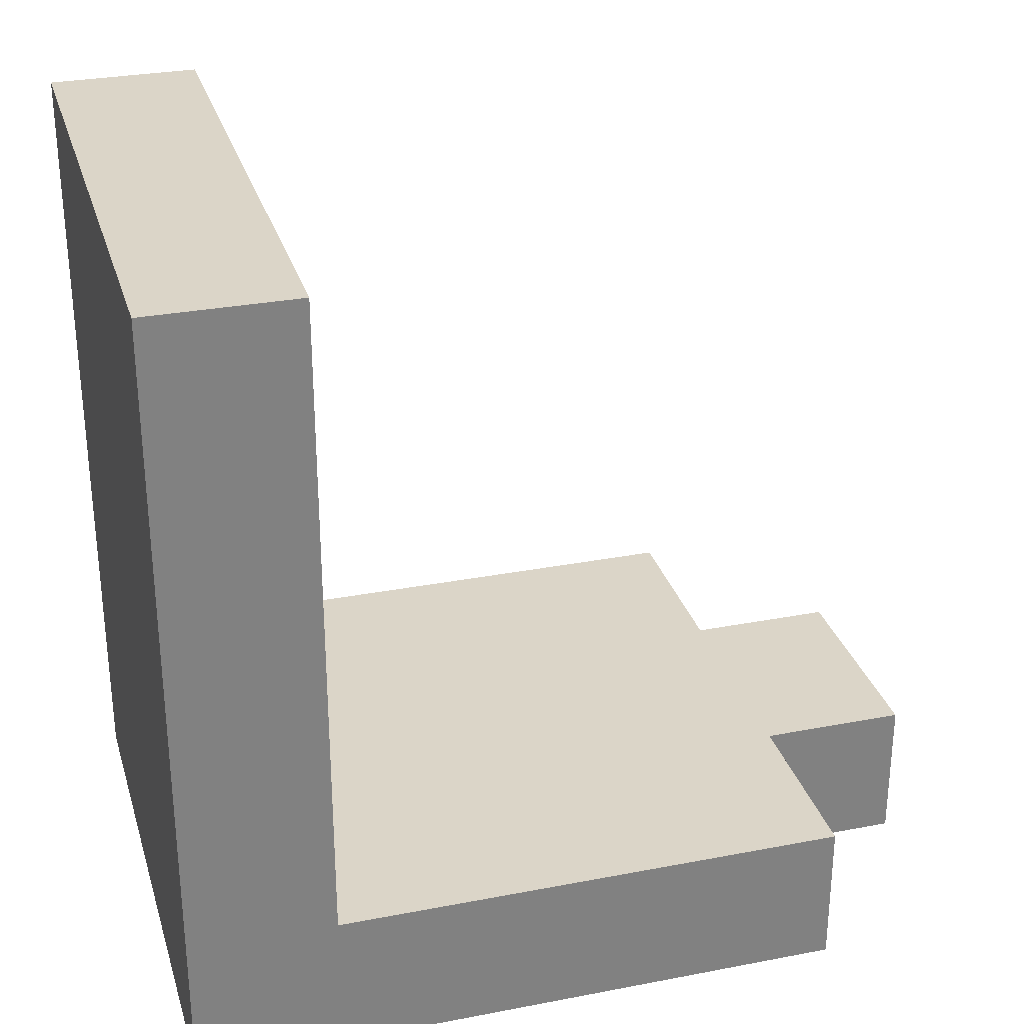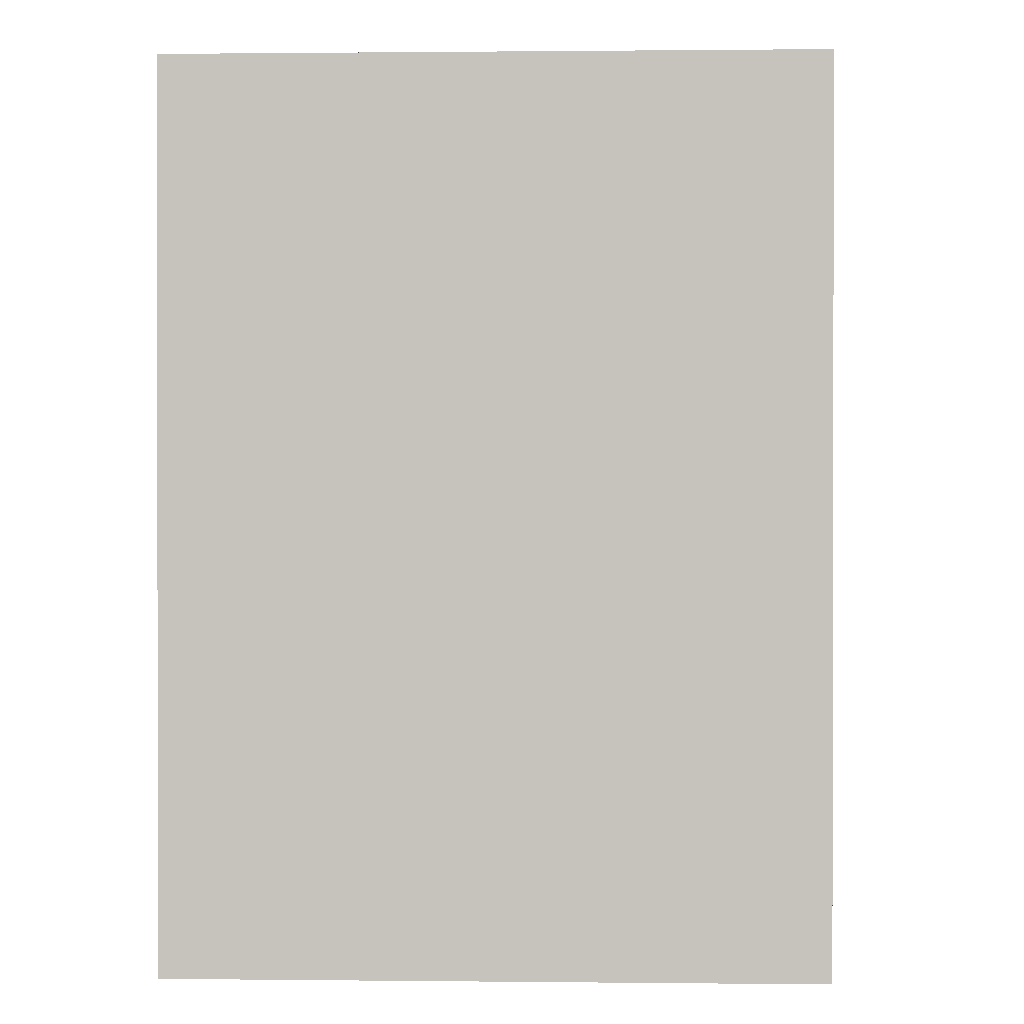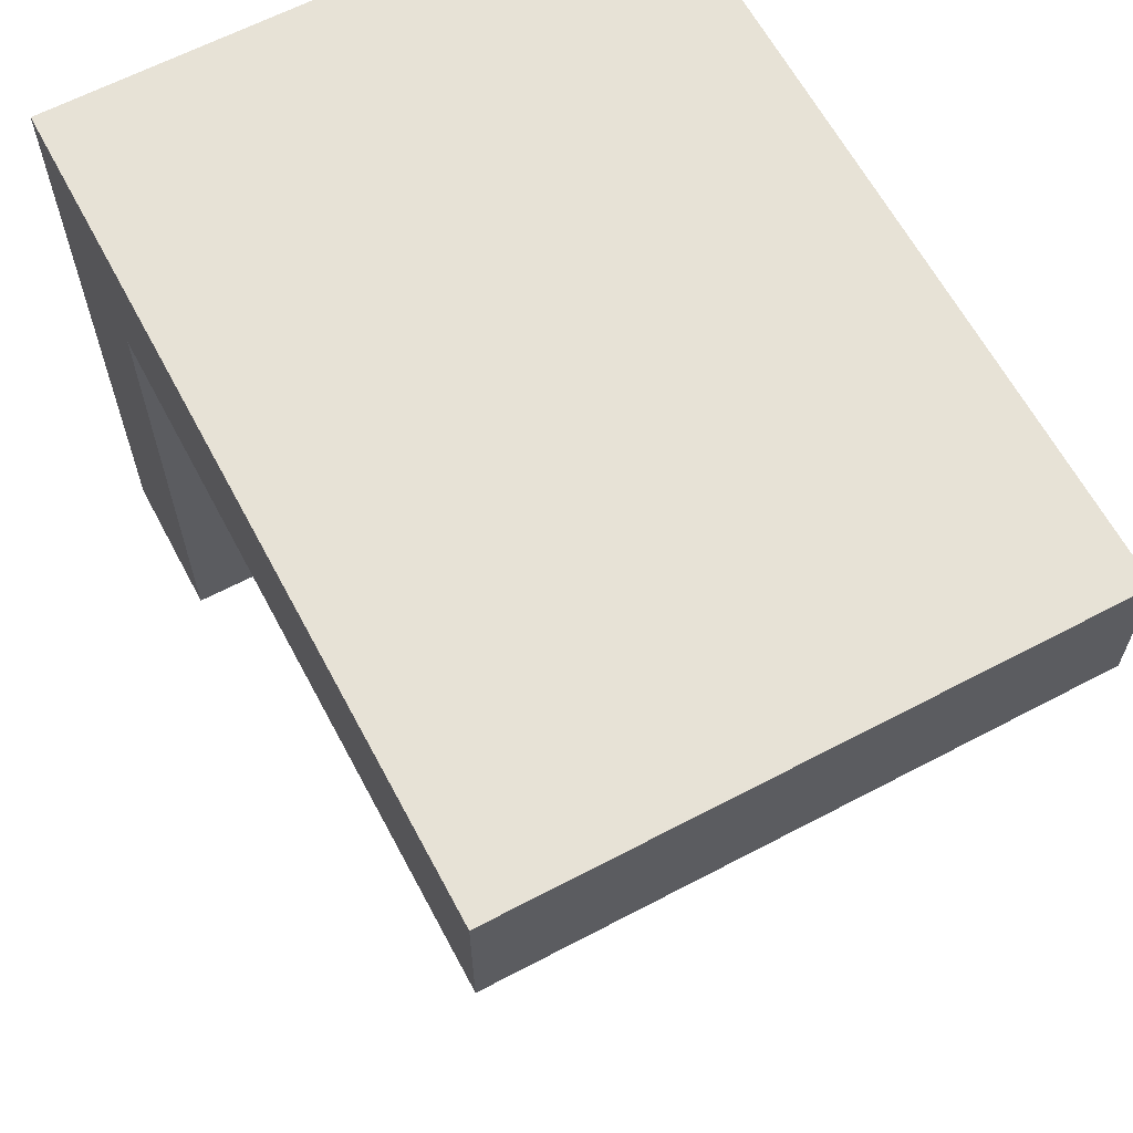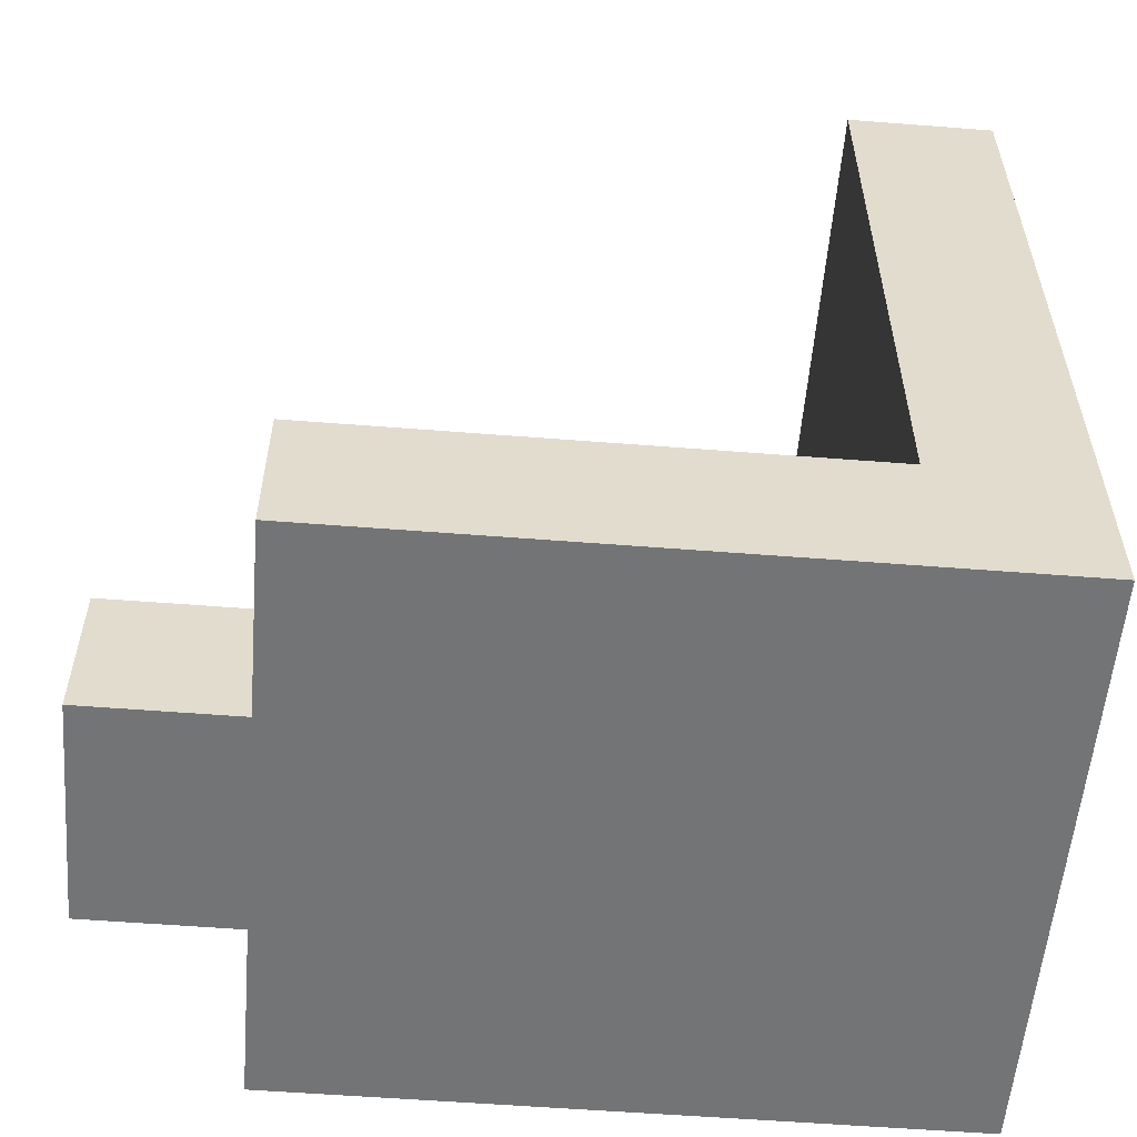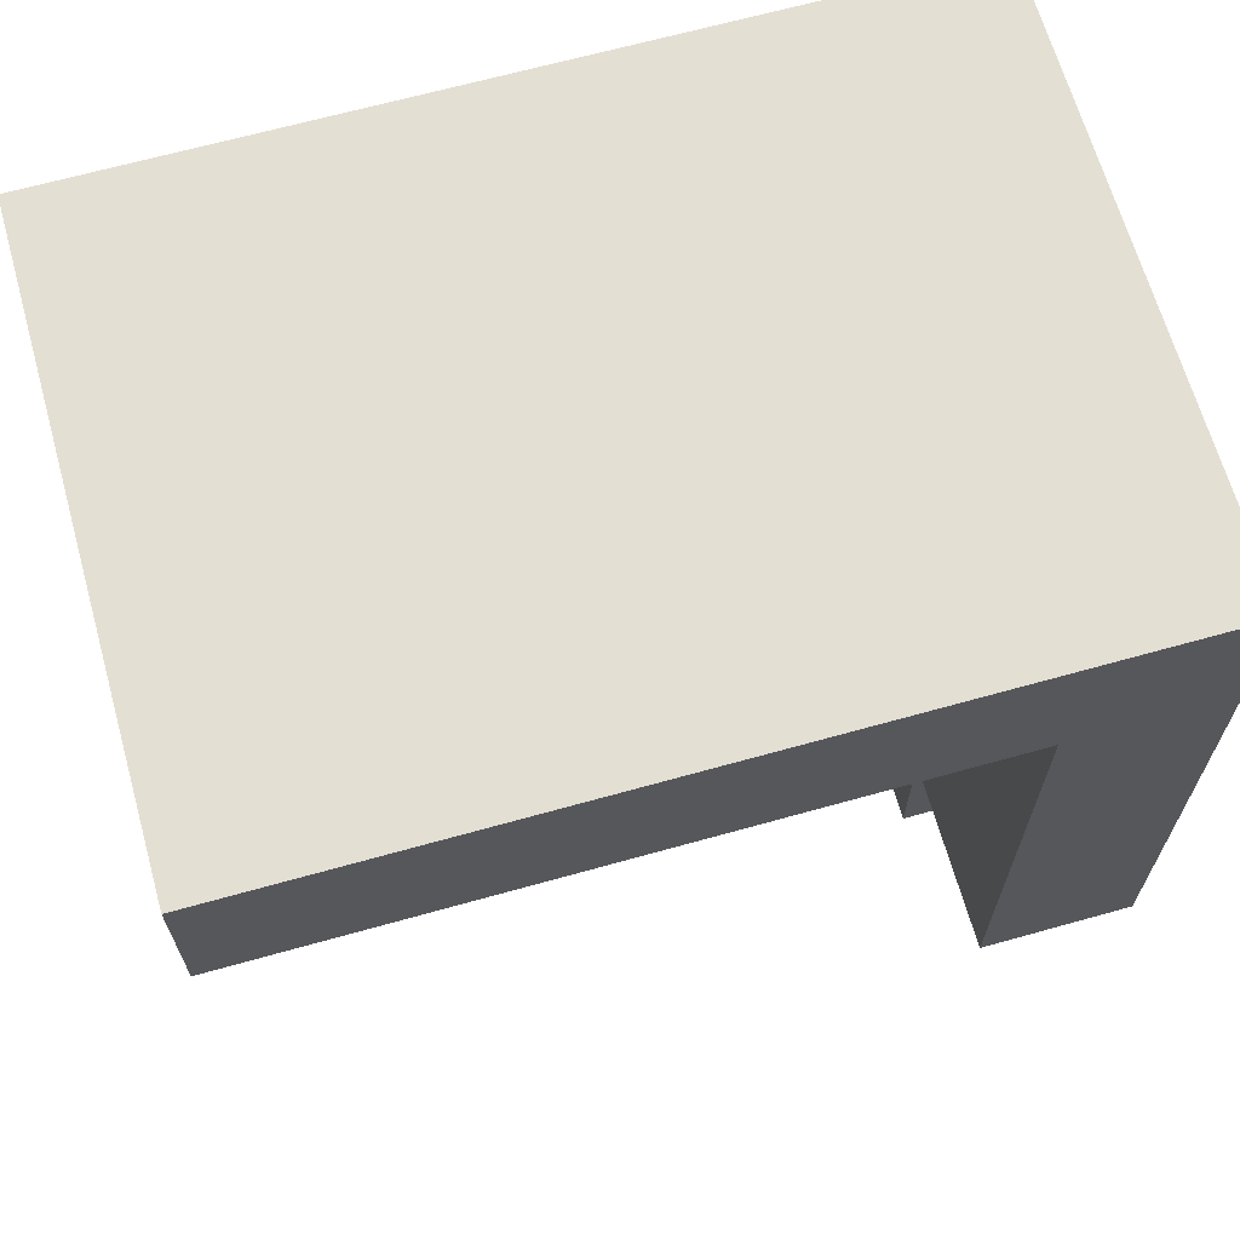
<metadata>
{"format":"obj","ext":"obj","renderer":"f3d","projection":"perspective","resolution":1024,"background":"white","views":[{"elev":29.6,"azim":-105.8,"up":"+Z"},{"elev":0.7,"azim":-177.7,"up":"+Z"},{"elev":63.4,"azim":-28.0,"up":"+Y"},{"elev":-56.2,"azim":85.3,"up":"+Z"},{"elev":66.5,"azim":74.3,"up":"+Y"}]}
</metadata>
<code>
g Part 2
o mesh0
v 0.08 0 0.055
v 0.04 0 0.055
v 0.04 0 0.01
v 0.08 0 0.01
f 1 2 3
f 3 4 1
o mesh1
v 0.04 0.01 0.055
v 0.04 0 0.055
v 0.08 0 0.055
v 0.08 0.01 0.055
f 5 6 7
f 7 8 5
o mesh2
v 0.08 0.01 0
v 0.04 0.01 0
v 0.04 0.01 0.055
v 0.08 0.01 0.055
f 9 10 11
f 11 12 9
o mesh3
v 0.04 0.01 0.055
v 0.04 0.01 0
v 0.04 0 0.01
v 0.04 -0.035 0
v 0.04 -0.035 0.01
v 0.04 0 0.055
f 13 14 15
f 16 17 15
f 15 14 16
f 15 18 13
o mesh4
v 0.08 -0.035 0
v 0.08 0.01 0
v 0.08 0 0.01
v 0.08 0.01 0.055
v 0.08 0 0.055
v 0.08 -0.035 0.01
f 19 20 21
f 22 23 21
f 21 20 22
f 21 24 19
o mesh5
v 0.0675 -0.035 0.01
v 0.0675 -0.035 0
v 0.08 -0.035 0
v 0.08 -0.035 0.01
f 25 26 27
f 27 28 25
o mesh6
v 0.0675 -0.045 0.01
v 0.0675 -0.045 0
v 0.0675 -0.035 0
v 0.0675 -0.035 0.01
f 29 30 31
f 31 32 29
o mesh7
v 0.04 0.01 0
v 0.0675 -0.035 0
v 0.0525 -0.035 0
v 0.0525 -0.045 0
v 0.0675 -0.045 0
v 0.08 0.01 0
v 0.08 -0.035 0
v 0.04 -0.035 0
f 33 34 35
f 36 35 34
f 34 37 36
f 38 39 34
f 34 33 38
f 35 40 33
o mesh8
v 0.08 0 0.01
v 0.0525 -0.035 0.01
v 0.0675 -0.035 0.01
v 0.0675 -0.045 0.01
v 0.0525 -0.045 0.01
v 0.04 0 0.01
v 0.04 -0.035 0.01
v 0.08 -0.035 0.01
f 41 42 43
f 44 43 42
f 42 45 44
f 46 47 42
f 42 41 46
f 43 48 41
o mesh9
v 0.0525 -0.045 0.01
v 0.0525 -0.045 0
v 0.0675 -0.045 0
v 0.0675 -0.045 0.01
f 49 50 51
f 51 52 49
o mesh10
v 0.0525 -0.035 0.01
v 0.0525 -0.035 0
v 0.0525 -0.045 0
v 0.0525 -0.045 0.01
f 53 54 55
f 55 56 53
o mesh11
v 0.04 -0.035 0.01
v 0.04 -0.035 0
v 0.0525 -0.035 0
v 0.0525 -0.035 0.01
f 57 58 59
f 59 60 57

</code>
